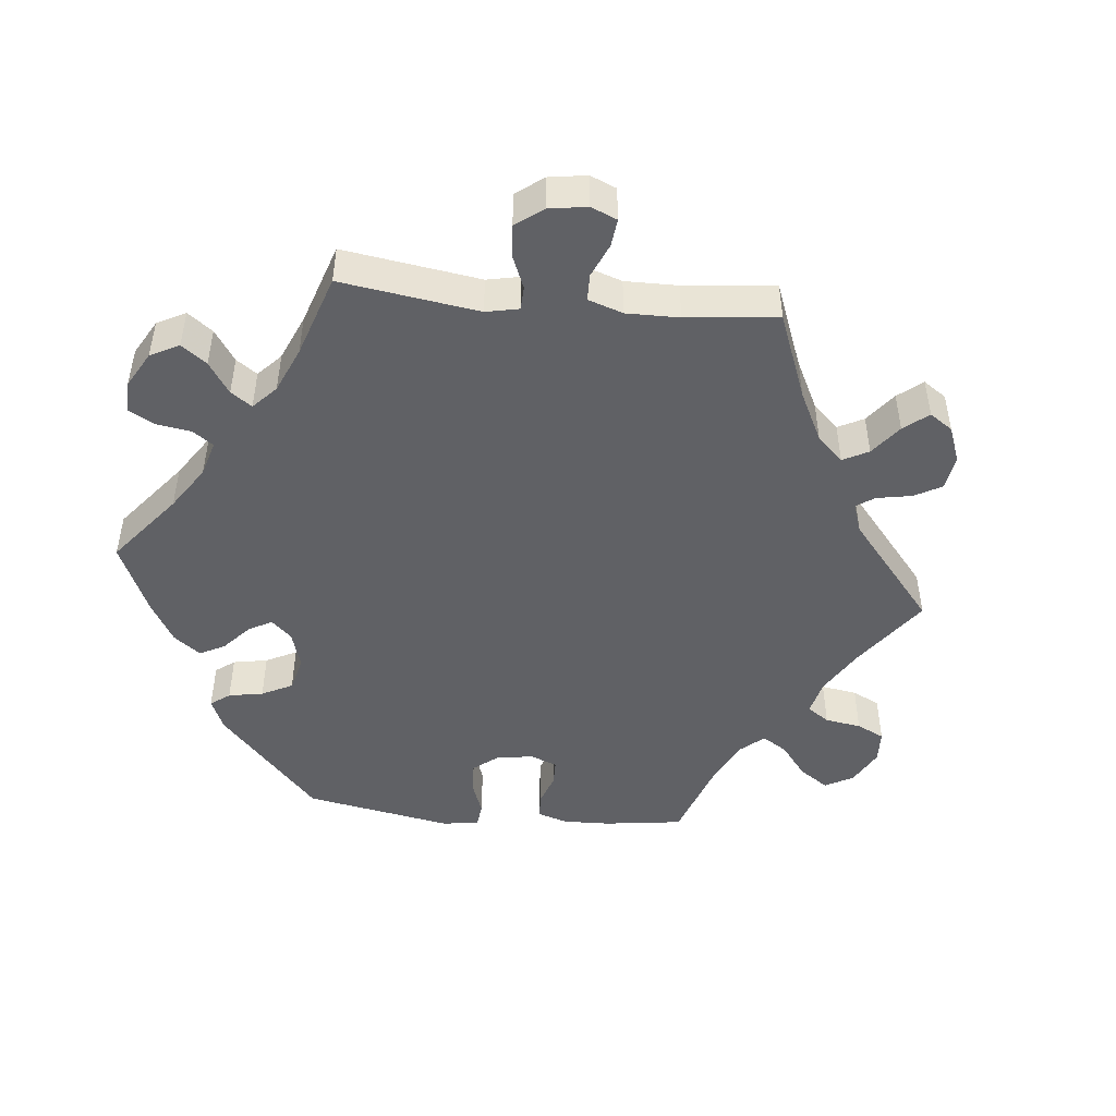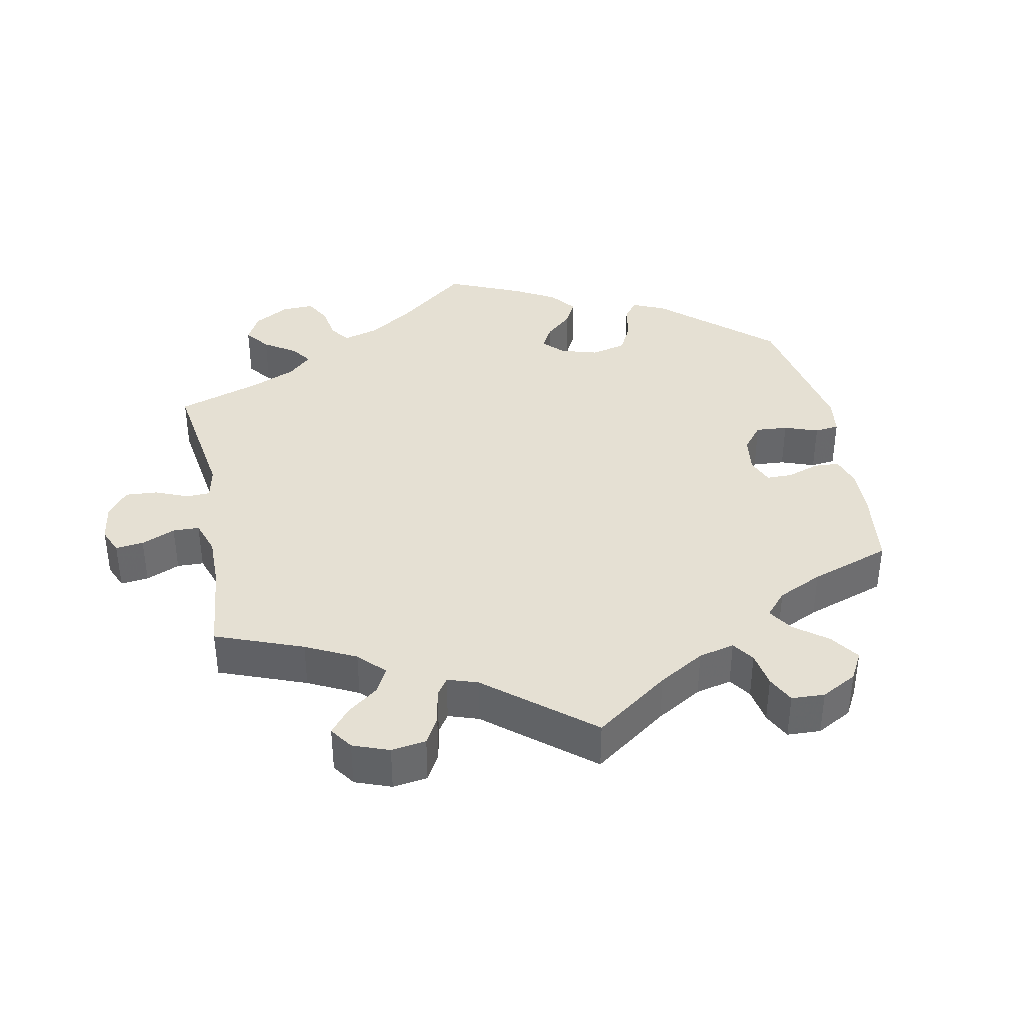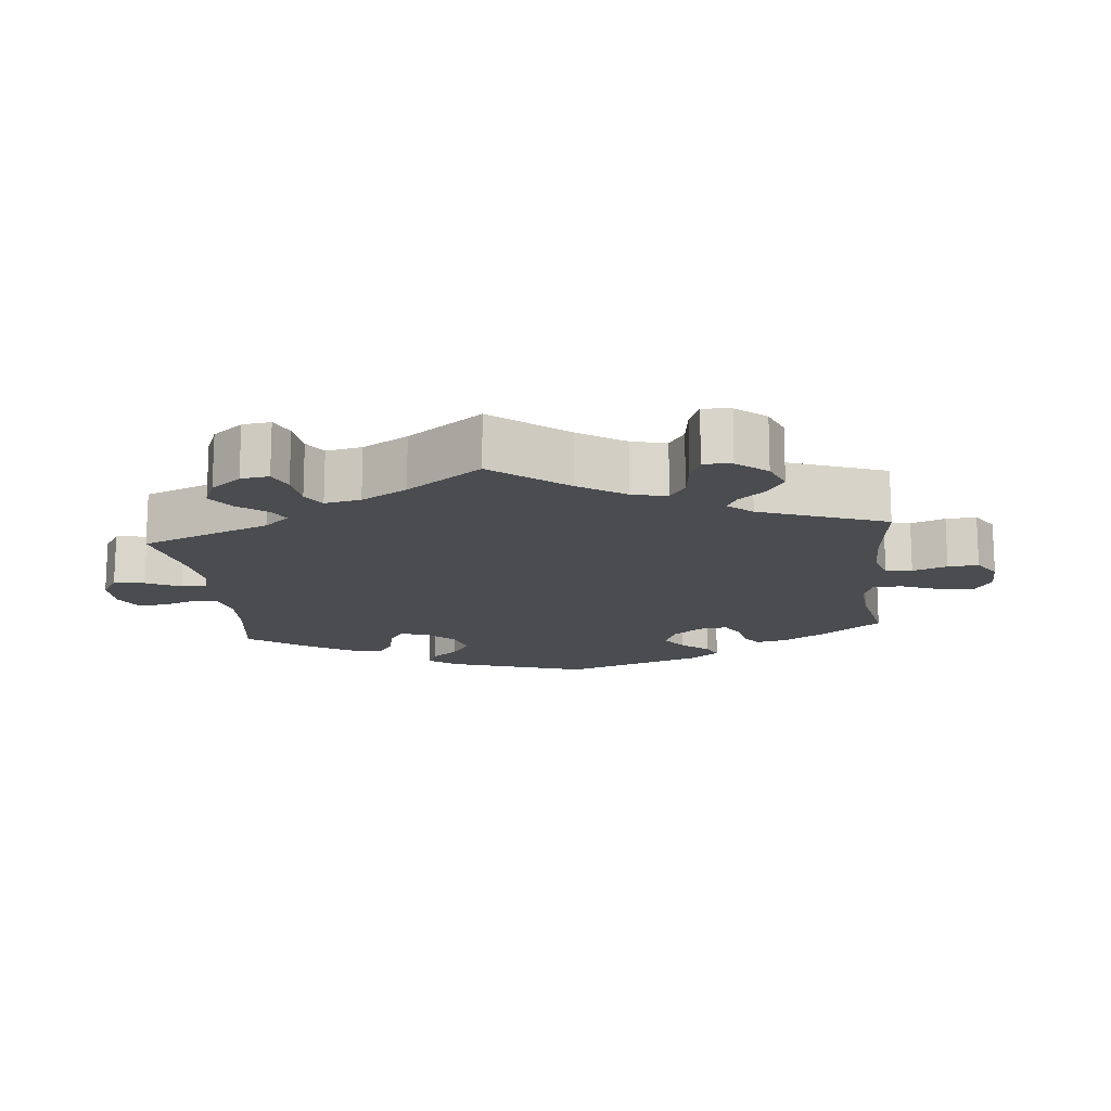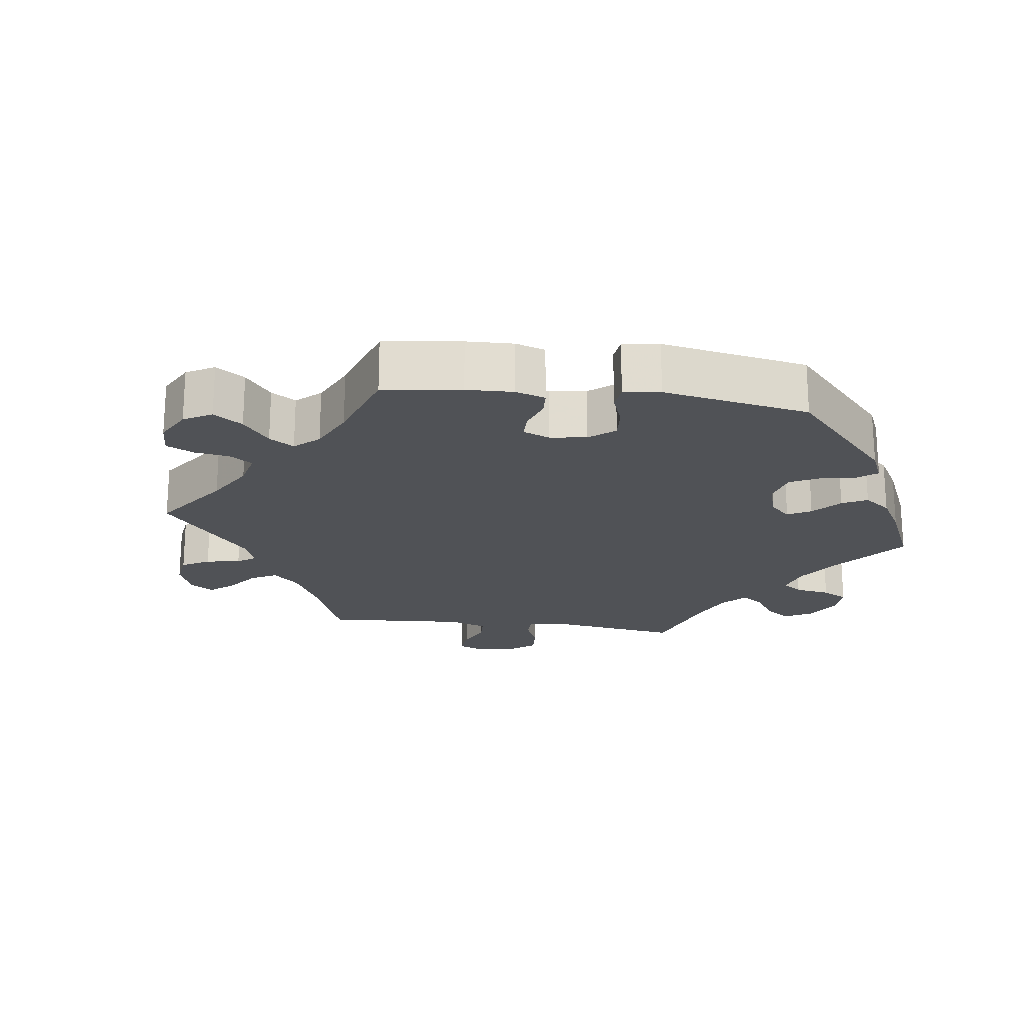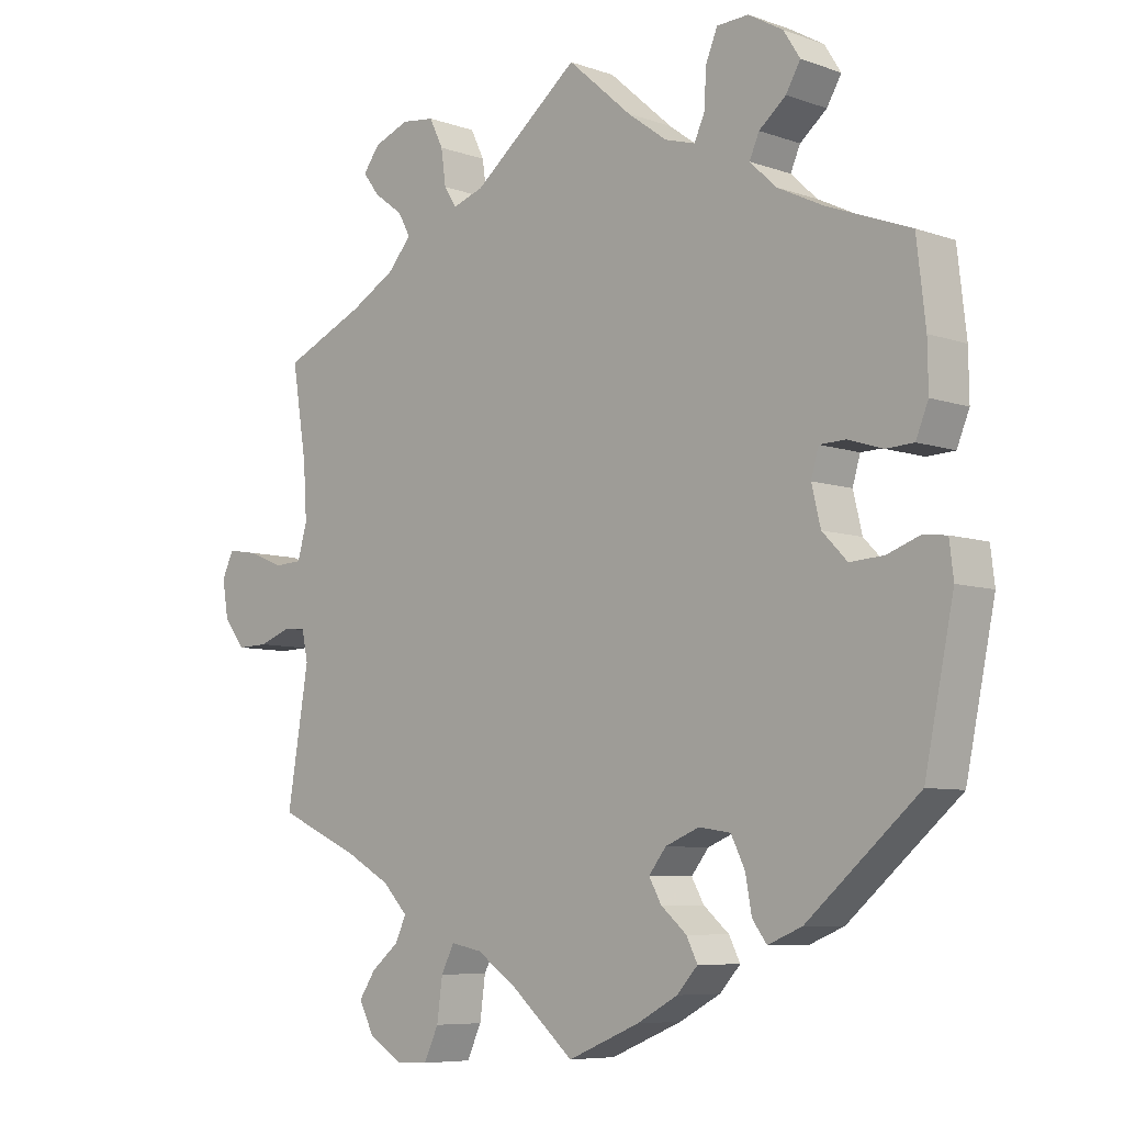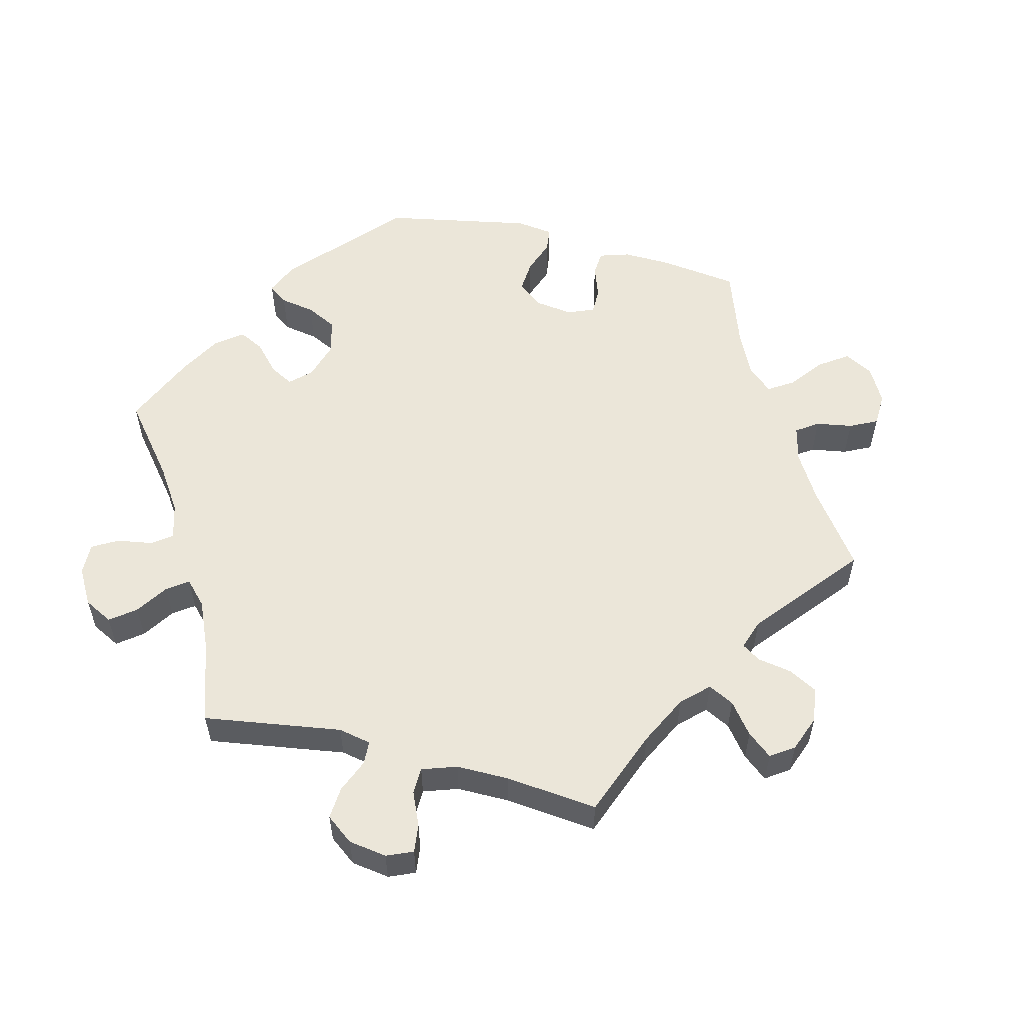
<metadata>
{"format":"obj","ext":"obj","renderer":"f3d","projection":"perspective","resolution":1024,"background":"white","views":[{"elev":-47.1,"azim":24.3,"up":"+Y"},{"elev":38.2,"azim":108.8,"up":"+Y"},{"elev":-15.1,"azim":66.2,"up":"+Y"},{"elev":-20.7,"azim":-157.4,"up":"+Y"},{"elev":-7.2,"azim":-135.2,"up":"+Z"},{"elev":55.7,"azim":44.2,"up":"+Y"}]}
</metadata>
<code>
v 0.382 0.07 -0.342
v 0.316 0.07 -0.379
v 0.28 0.07 -0.417
v 0.296 0.07 -0.451
v 0.336 0.07 -0.484
v 0.36 0.07 -0.52
v 0.338 0.07 -0.562
v 0.289 0.07 -0.592
v 0.243 0.07 -0.591
v 0.222 0.07 -0.546
v 0.214 0.07 -0.487
v 0.195 0.07 -0.45
v 0.15 0.07 -0.459
v 0.092 0.07 -0.499
v 0.001 0.07 -0.578
v -0.103 0.07 -0.535
v -0.162 0.07 -0.503
v -0.192 0.07 -0.47
v -0.176 0.07 -0.438
v -0.139 0.07 -0.406
v -0.121 0.07 -0.374
v -0.146 0.07 -0.342
v -0.195 0.07 -0.322
v -0.241 0.07 -0.329
v -0.261 0.07 -0.37
v -0.27 0.07 -0.42
v -0.291 0.07 -0.448
v -0.34 0.07 -0.428
v -0.501 0.07 -0.289
v -0.543 0.07 -0.085
v -0.537 0.07 -0.035
v -0.503 0.07 -0.031
v -0.456 0.07 -0.048
v -0.407 0.07 -0.051
v -0.371 0.07 -0.014
v -0.358 0.07 0.04
v -0.369 0.07 0.078
v -0.407 0.07 0.079
v -0.457 0.07 0.063
v -0.497 0.07 0.065
v -0.515 0.07 0.109
v -0.514 0.07 0.176
v -0.501 0.07 0.289
v -0.381 0.07 0.335
v -0.314 0.07 0.368
v -0.276 0.07 0.404
v -0.29 0.07 0.436
v -0.329 0.07 0.468
v -0.35 0.07 0.504
v -0.326 0.07 0.542
v -0.276 0.07 0.571
v -0.23 0.07 0.569
v -0.213 0.07 0.528
v -0.21 0.07 0.474
v -0.195 0.07 0.441
v -0.151 0.07 0.454
v -0.094 0.07 0.496
v -0.001 0.07 0.578
v 0.153 0.07 0.455
v 0.198 0.07 0.44
v 0.216 0.07 0.468
v 0.223 0.07 0.519
v 0.243 0.07 0.56
v 0.291 0.07 0.566
v 0.342 0.07 0.546
v 0.366 0.07 0.514
v 0.342 0.07 0.482
v 0.3 0.07 0.451
v 0.282 0.07 0.418
v 0.316 0.07 0.379
v 0.381 0.07 0.342
v 0.5 0.07 0.289
v 0.479 0.07 0.158
v 0.474 0.07 0.079
v 0.488 0.07 0.03
v 0.529 0.07 0.028
v 0.58 0.07 0.049
v 0.624 0.07 0.056
v 0.641 0.07 0.02
v 0.632 0.07 -0.034
v 0.601 0.07 -0.073
v 0.556 0.07 -0.072
v 0.509 0.07 -0.055
v 0.478 0.07 -0.057
v 0.469 0.07 -0.101
v 0.5 0.07 -0.289
v 0.382 0 -0.342
v 0.316 0 -0.379
v 0.28 0 -0.417
v 0.296 0 -0.451
v 0.336 0 -0.484
v 0.36 0 -0.52
v 0.338 0 -0.562
v 0.289 0 -0.592
v 0.243 0 -0.591
v 0.222 0 -0.546
v 0.214 0 -0.487
v 0.195 0 -0.45
v 0.15 0 -0.459
v 0.092 0 -0.499
v 0.001 0 -0.578
v -0.103 0 -0.535
v -0.162 0 -0.503
v -0.192 0 -0.47
v -0.176 0 -0.438
v -0.139 0 -0.406
v -0.121 0 -0.374
v -0.146 0 -0.342
v -0.195 0 -0.322
v -0.241 0 -0.329
v -0.261 0 -0.37
v -0.27 0 -0.42
v -0.291 0 -0.448
v -0.34 0 -0.428
v -0.501 0 -0.289
v -0.543 0 -0.085
v -0.537 0 -0.035
v -0.503 0 -0.031
v -0.456 0 -0.048
v -0.407 0 -0.051
v -0.371 0 -0.014
v -0.358 0 0.04
v -0.369 0 0.078
v -0.407 0 0.079
v -0.457 0 0.063
v -0.497 0 0.065
v -0.515 0 0.109
v -0.514 0 0.176
v -0.501 0 0.289
v -0.381 0 0.335
v -0.314 0 0.368
v -0.276 0 0.404
v -0.29 0 0.436
v -0.329 0 0.468
v -0.35 0 0.504
v -0.326 0 0.542
v -0.276 0 0.571
v -0.23 0 0.569
v -0.213 0 0.528
v -0.21 0 0.474
v -0.195 0 0.441
v -0.151 0 0.454
v -0.094 0 0.496
v -0.001 0 0.578
v 0.153 0 0.455
v 0.198 0 0.44
v 0.216 0 0.468
v 0.223 0 0.519
v 0.243 0 0.56
v 0.291 0 0.566
v 0.342 0 0.546
v 0.366 0 0.514
v 0.342 0 0.482
v 0.3 0 0.451
v 0.282 0 0.418
v 0.316 0 0.379
v 0.381 0 0.342
v 0.5 0 0.289
v 0.479 0 0.158
v 0.474 0 0.079
v 0.488 0 0.03
v 0.529 0 0.028
v 0.58 0 0.049
v 0.624 0 0.056
v 0.641 0 0.02
v 0.632 0 -0.034
v 0.601 0 -0.073
v 0.556 0 -0.072
v 0.509 0 -0.055
v 0.478 0 -0.057
v 0.469 0 -0.101
v 0.5 0 -0.289
f 85 86 1
f 84 85 1 2
f 80 81 82 83
f 80 83 84
f 79 80 84
f 76 77 78 79
f 75 76 79 84
f 74 75 84 2
f 71 72 73
f 70 71 73 74
f 69 70 74 2
f 65 66 67 68
f 65 68 69
f 64 65 69
f 61 62 63 64
f 60 61 64 69
f 57 58 59
f 56 57 59 60
f 55 56 60 69
f 51 52 53 54
f 51 54 55
f 50 51 55
f 47 48 49 50
f 46 47 50 55
f 45 46 55 69
f 41 42 43 44
f 38 39 40 41
f 37 38 41 44
f 36 37 44 45
f 30 31 32 33
f 30 33 34
f 29 30 34
f 28 29 34 35
f 25 26 27 28
f 24 25 28 35
f 17 18 19 20
f 17 20 21
f 14 15 16 17
f 13 14 17 21
f 12 13 21 22
f 8 9 10 11
f 8 11 12
f 7 8 12
f 4 5 6 7
f 3 4 7 12
f 36 45 69 2
f 23 24 35 36
f 12 22 23 36
f 2 3 12 36
f 87 172 171
f 88 87 171 170
f 169 168 167 166
f 170 169 166
f 170 166 165
f 165 164 163 162
f 170 165 162 161
f 88 170 161 160
f 159 158 157
f 160 159 157 156
f 88 160 156 155
f 154 153 152 151
f 155 154 151
f 155 151 150
f 150 149 148 147
f 155 150 147 146
f 145 144 143
f 146 145 143 142
f 155 146 142 141
f 140 139 138 137
f 141 140 137
f 141 137 136
f 136 135 134 133
f 141 136 133 132
f 155 141 132 131
f 130 129 128 127
f 127 126 125 124
f 130 127 124 123
f 131 130 123 122
f 119 118 117 116
f 120 119 116
f 120 116 115
f 121 120 115 114
f 114 113 112 111
f 121 114 111 110
f 106 105 104 103
f 107 106 103
f 103 102 101 100
f 107 103 100 99
f 108 107 99 98
f 97 96 95 94
f 98 97 94
f 98 94 93
f 93 92 91 90
f 98 93 90 89
f 88 155 131 122
f 122 121 110 109
f 122 109 108 98
f 122 98 89 88
f 1 87 88 2
f 2 88 89 3
f 3 89 90 4
f 4 90 91 5
f 5 91 92 6
f 6 92 93 7
f 7 93 94 8
f 8 94 95 9
f 9 95 96 10
f 10 96 97 11
f 11 97 98 12
f 12 98 99 13
f 13 99 100 14
f 14 100 101 15
f 15 101 102 16
f 16 102 103 17
f 17 103 104 18
f 18 104 105 19
f 19 105 106 20
f 20 106 107 21
f 21 107 108 22
f 22 108 109 23
f 23 109 110 24
f 24 110 111 25
f 25 111 112 26
f 26 112 113 27
f 27 113 114 28
f 28 114 115 29
f 29 115 116 30
f 30 116 117 31
f 31 117 118 32
f 32 118 119 33
f 33 119 120 34
f 34 120 121 35
f 35 121 122 36
f 36 122 123 37
f 37 123 124 38
f 38 124 125 39
f 39 125 126 40
f 40 126 127 41
f 41 127 128 42
f 42 128 129 43
f 43 129 130 44
f 44 130 131 45
f 45 131 132 46
f 46 132 133 47
f 47 133 134 48
f 48 134 135 49
f 49 135 136 50
f 50 136 137 51
f 51 137 138 52
f 52 138 139 53
f 53 139 140 54
f 54 140 141 55
f 55 141 142 56
f 56 142 143 57
f 57 143 144 58
f 58 144 145 59
f 59 145 146 60
f 60 146 147 61
f 61 147 148 62
f 62 148 149 63
f 63 149 150 64
f 64 150 151 65
f 65 151 152 66
f 66 152 153 67
f 67 153 154 68
f 68 154 155 69
f 69 155 156 70
f 70 156 157 71
f 71 157 158 72
f 72 158 159 73
f 73 159 160 74
f 74 160 161 75
f 75 161 162 76
f 76 162 163 77
f 77 163 164 78
f 78 164 165 79
f 79 165 166 80
f 80 166 167 81
f 81 167 168 82
f 82 168 169 83
f 83 169 170 84
f 84 170 171 85
f 85 171 172 86
f 86 172 87 1

</code>
